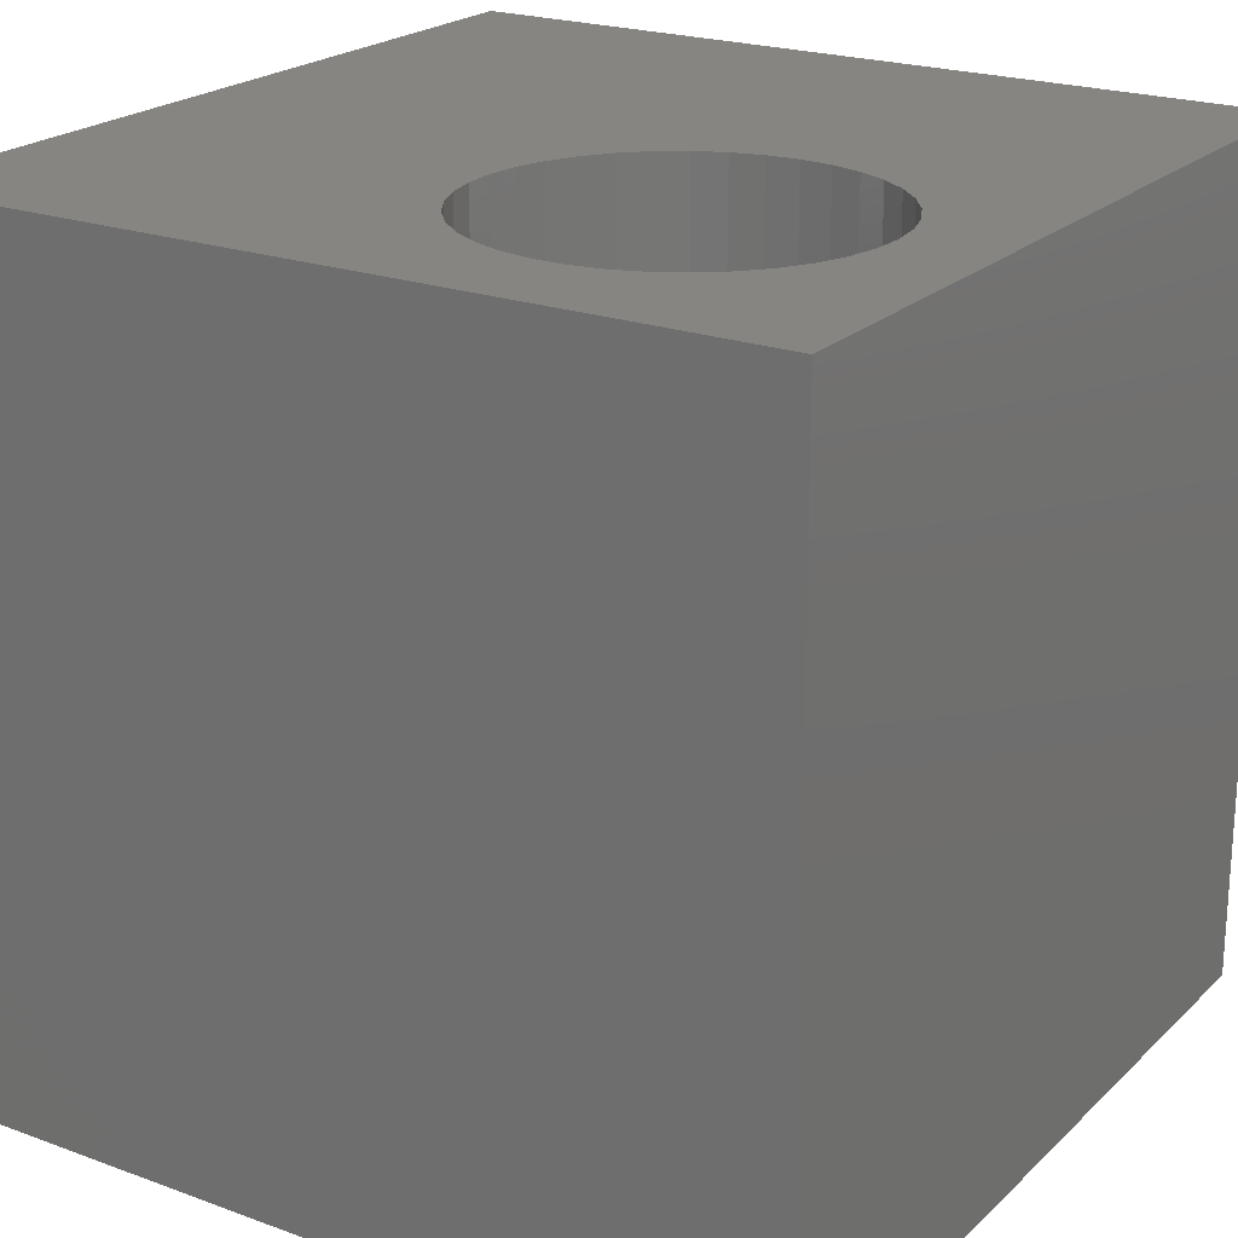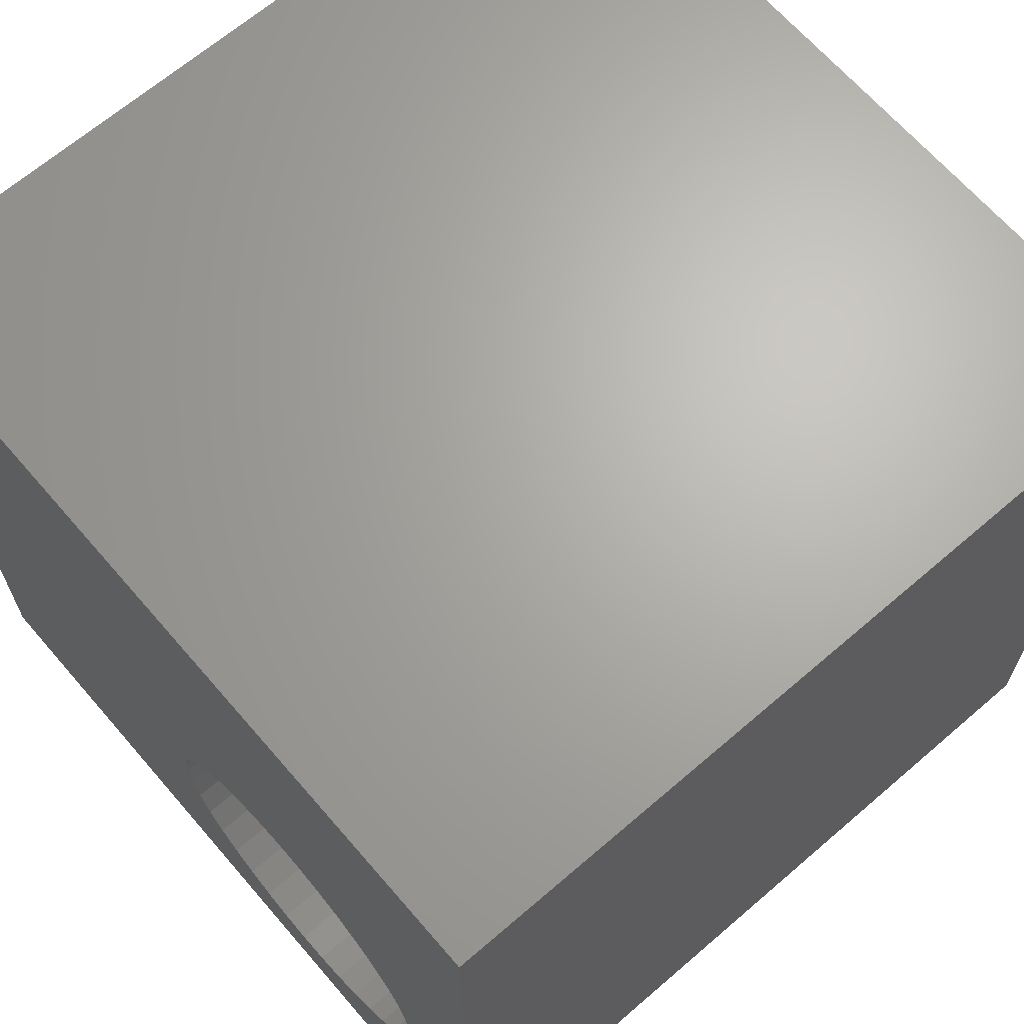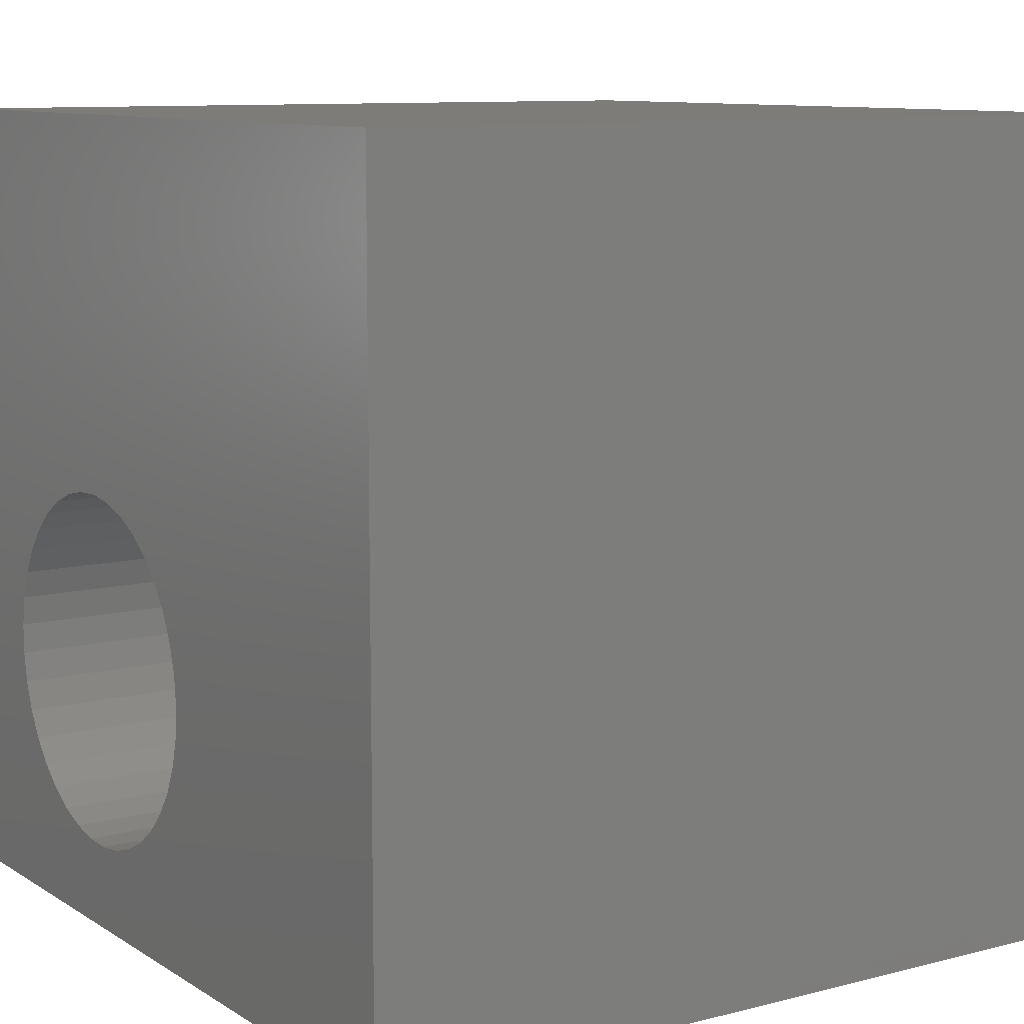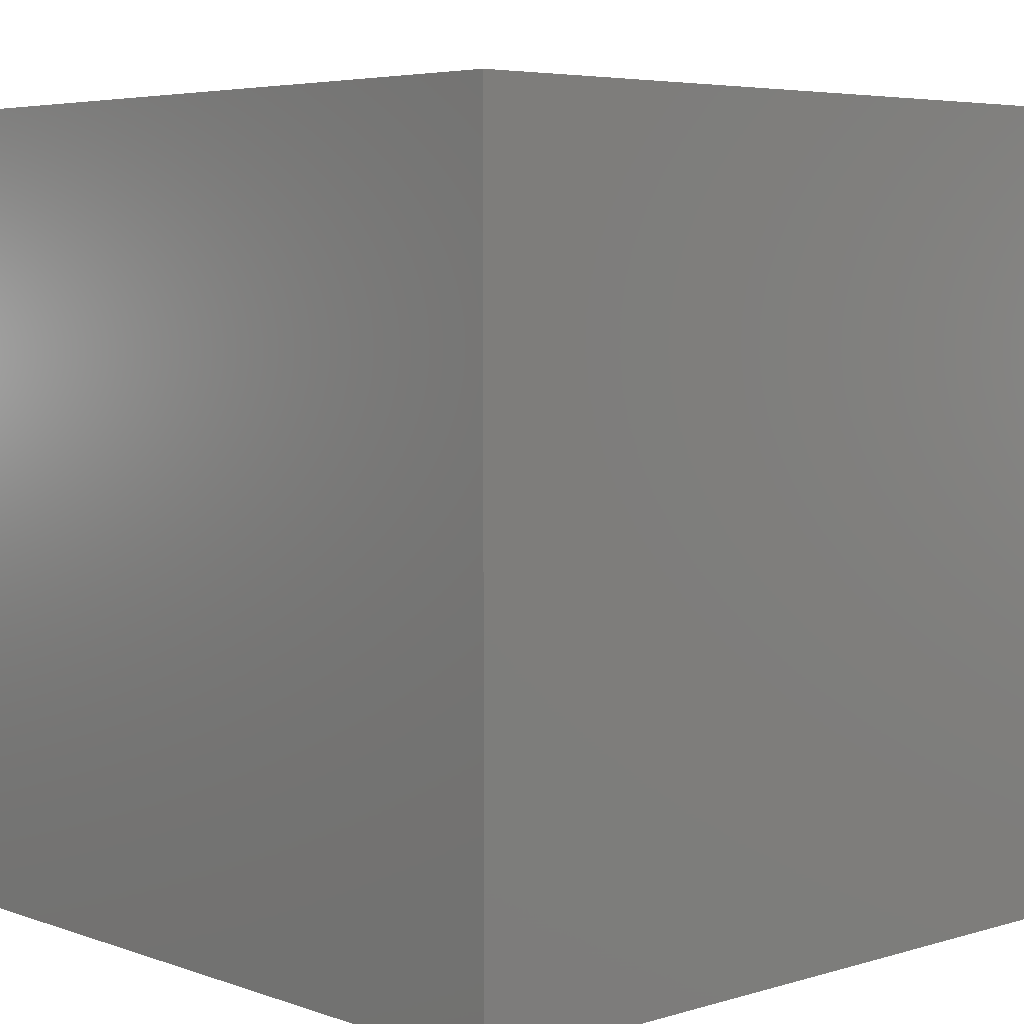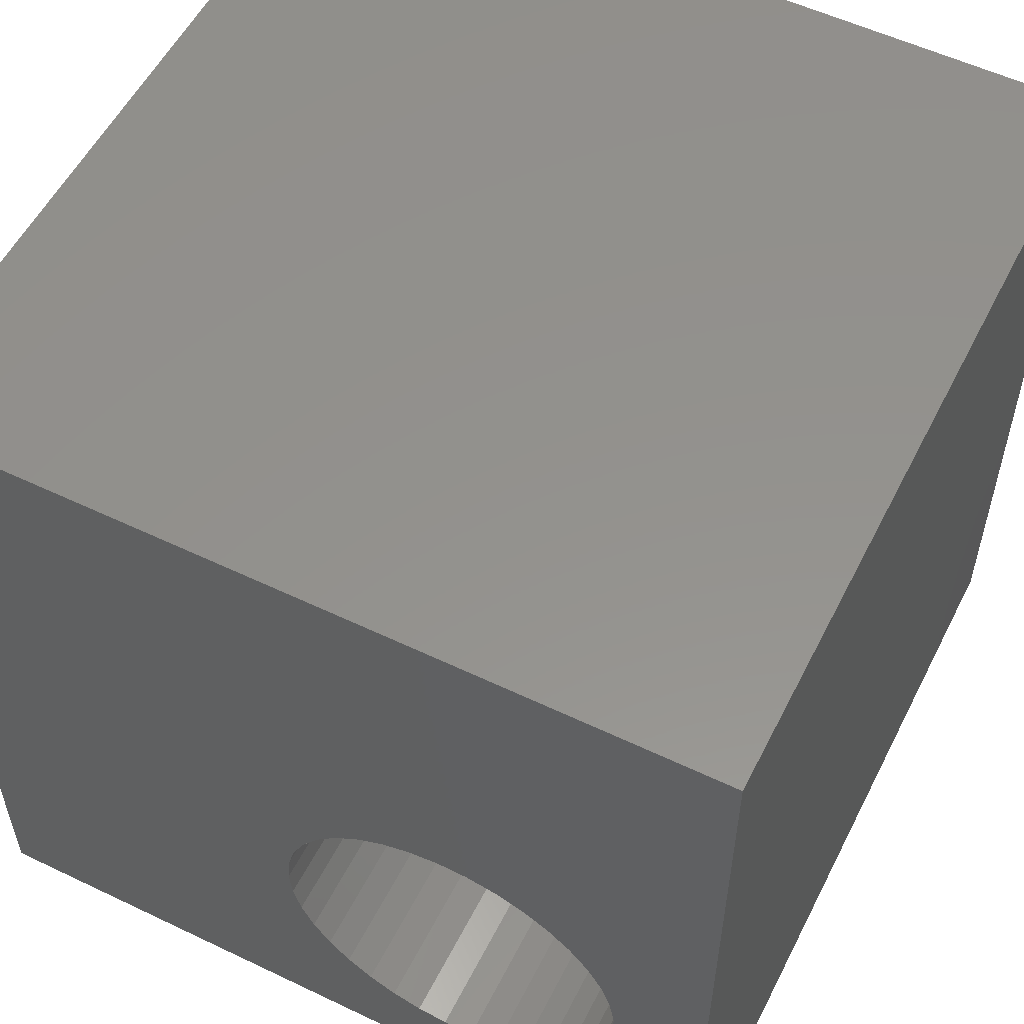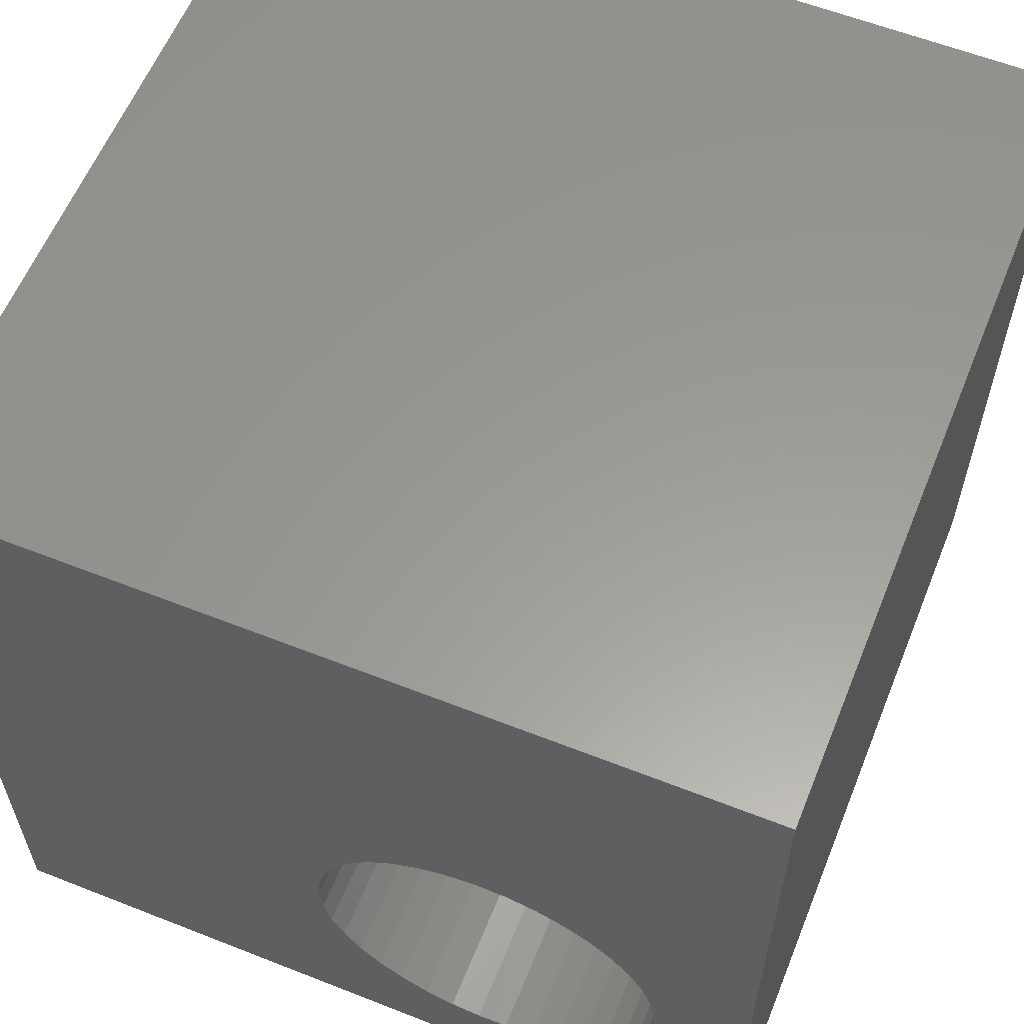
<metadata>
{"format":"stl","ext":"stl","renderer":"f3d","projection":"perspective","resolution":1024,"background":"white","views":[{"elev":21.8,"azim":-57.4,"up":"+Z"},{"elev":66.5,"azim":-130.8,"up":"+Y"},{"elev":9.9,"azim":56.6,"up":"+Y"},{"elev":5.2,"azim":-42.7,"up":"+Z"},{"elev":55.4,"azim":-153.3,"up":"+Y"},{"elev":59.7,"azim":-158.0,"up":"+Y"}]}
</metadata>
<code>
# stl→obj: 82 verts, 164 faces
v 0 10 10
v 0 10 0
v 0 0 10
v 0 0 0
v 4.165 5.305 10
v 4.498 5.137 10
v 10 10 10
v 5.058 1.876 10
v 4.799 1.606 10
v 10 0 10
v 4.498 1.384 10
v 4.165 1.215 10
v 5.515 2.888 10
v 5.421 2.526 10
v 5.267 2.185 10
v 3.807 1.106 10
v 3.437 1.058 10
v 3.063 1.074 10
v 2.698 1.153 10
v 1.335 4.168 10
v 1.517 4.494 10
v 1.752 4.785 10
v 4.799 4.914 10
v 5.058 4.644 10
v 5.267 4.335 10
v 5.421 3.994 10
v 5.515 3.632 10
v 5.547 3.26 10
v 2.351 1.292 10
v 2.033 1.488 10
v 1.752 1.735 10
v 2.033 5.032 10
v 2.351 5.228 10
v 2.698 5.367 10
v 3.063 5.446 10
v 3.437 5.462 10
v 3.807 5.414 10
v 1.517 2.026 10
v 1.335 2.352 10
v 1.211 2.705 10
v 1.147 3.073 10
v 1.147 3.447 10
v 1.211 3.815 10
v 10 10 0
v 10 0 0
v 2.033 1.488 0
v 2.351 1.292 0
v 2.698 1.153 0
v 3.807 1.106 0
v 3.437 1.058 0
v 3.063 1.074 0
v 4.165 1.215 0
v 4.498 1.384 0
v 4.799 1.606 0
v 1.752 4.785 0
v 1.517 4.494 0
v 1.335 4.168 0
v 1.211 2.705 0
v 1.335 2.352 0
v 2.698 5.367 0
v 3.063 5.446 0
v 3.437 5.462 0
v 2.351 5.228 0
v 2.033 5.032 0
v 1.211 3.815 0
v 1.147 3.447 0
v 1.147 3.073 0
v 1.517 2.026 0
v 1.752 1.735 0
v 5.058 1.876 0
v 5.267 2.185 0
v 5.421 2.526 0
v 5.515 2.888 0
v 5.547 3.26 0
v 5.515 3.632 0
v 5.421 3.994 0
v 5.267 4.335 0
v 5.058 4.644 0
v 3.807 5.414 0
v 4.165 5.305 0
v 4.799 4.914 0
v 4.498 5.137 0
f 1 2 3
f 3 2 4
f 5 6 7
f 8 9 10
f 10 9 11
f 10 11 12
f 13 14 10
f 10 14 15
f 10 15 8
f 12 16 10
f 10 16 17
f 10 17 3
f 3 17 18
f 3 18 19
f 20 21 1
f 1 21 22
f 6 23 7
f 7 23 24
f 7 24 25
f 25 26 7
f 7 26 27
f 7 27 10
f 10 27 28
f 10 28 13
f 19 29 3
f 3 29 30
f 3 30 31
f 22 32 1
f 1 32 33
f 1 33 34
f 34 35 1
f 1 35 36
f 1 36 7
f 7 36 37
f 7 37 5
f 31 38 3
f 3 38 39
f 3 39 40
f 40 41 3
f 3 41 42
f 3 42 1
f 1 42 43
f 1 43 20
f 44 7 45
f 45 7 10
f 46 47 4
f 4 47 48
f 49 45 50
f 50 45 4
f 50 4 51
f 51 4 48
f 49 52 45
f 45 52 53
f 45 53 54
f 55 56 2
f 2 56 57
f 58 59 4
f 60 2 61
f 61 2 62
f 60 63 2
f 2 63 64
f 2 64 55
f 57 65 2
f 2 65 66
f 2 66 4
f 4 66 67
f 4 67 58
f 59 68 4
f 4 68 69
f 4 69 46
f 54 70 45
f 45 70 71
f 45 71 72
f 72 73 45
f 45 73 74
f 45 74 44
f 44 74 75
f 75 76 44
f 44 76 77
f 44 77 78
f 62 2 79
f 79 2 44
f 79 44 80
f 78 81 44
f 44 81 82
f 44 82 80
f 7 44 1
f 1 44 2
f 45 10 4
f 4 10 3
f 73 28 74
f 74 28 27
f 74 27 75
f 75 27 26
f 75 26 76
f 76 26 25
f 76 25 77
f 77 25 24
f 77 24 78
f 78 24 23
f 78 23 81
f 81 23 6
f 81 6 82
f 82 6 5
f 82 5 80
f 80 5 37
f 80 37 79
f 79 37 36
f 79 36 62
f 62 36 35
f 62 35 61
f 61 35 34
f 61 34 60
f 60 34 33
f 60 33 63
f 63 33 32
f 63 32 64
f 64 32 22
f 64 22 55
f 55 22 21
f 55 21 56
f 56 21 20
f 56 20 57
f 57 20 43
f 57 43 65
f 65 43 42
f 65 42 66
f 66 42 41
f 66 41 67
f 67 41 40
f 67 40 58
f 58 40 39
f 58 39 59
f 59 39 38
f 59 38 68
f 68 38 31
f 68 31 69
f 69 31 30
f 69 30 46
f 46 30 29
f 46 29 47
f 47 29 19
f 47 19 48
f 48 19 18
f 48 18 51
f 51 18 17
f 51 17 50
f 50 17 16
f 50 16 49
f 49 16 12
f 49 12 52
f 52 12 11
f 52 11 53
f 53 11 9
f 53 9 54
f 54 9 8
f 54 8 70
f 70 8 15
f 70 15 71
f 71 15 14
f 71 14 72
f 72 14 13
f 72 13 73
f 73 13 28

</code>
